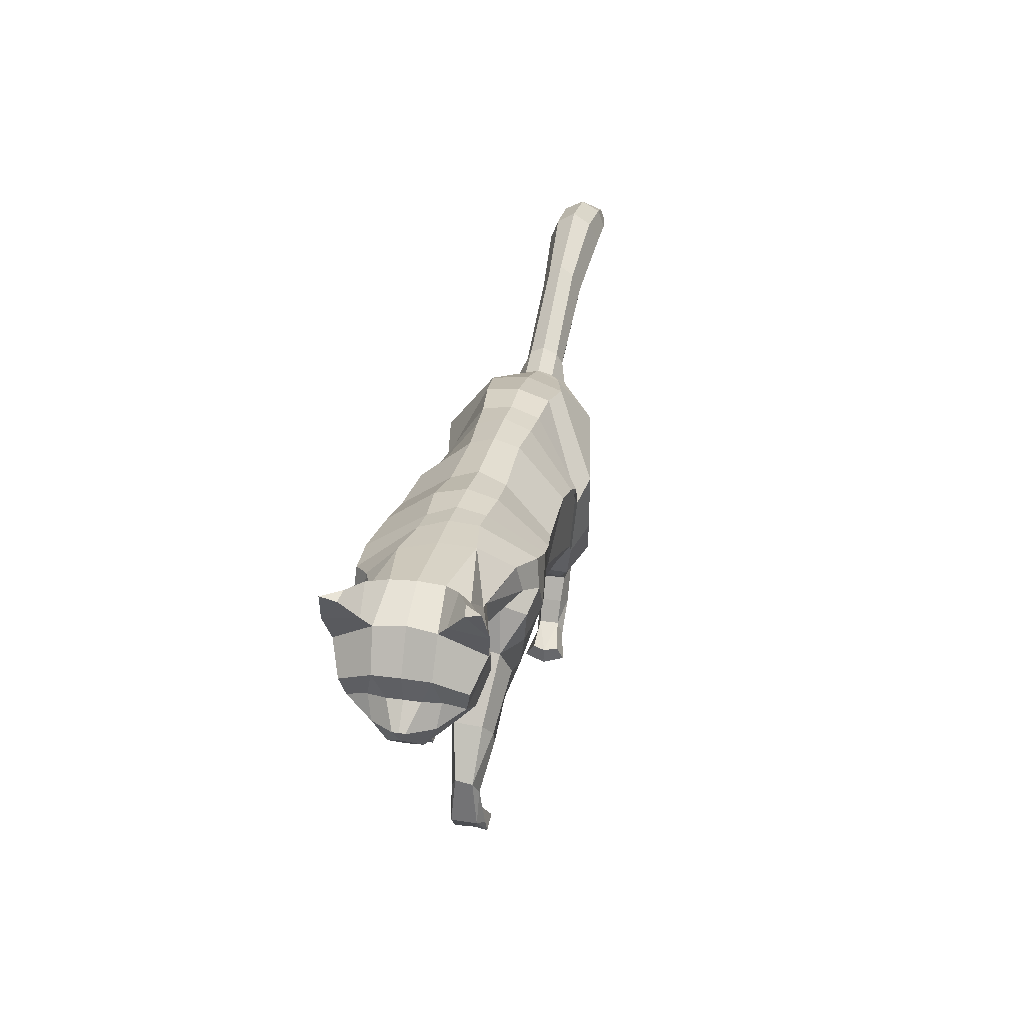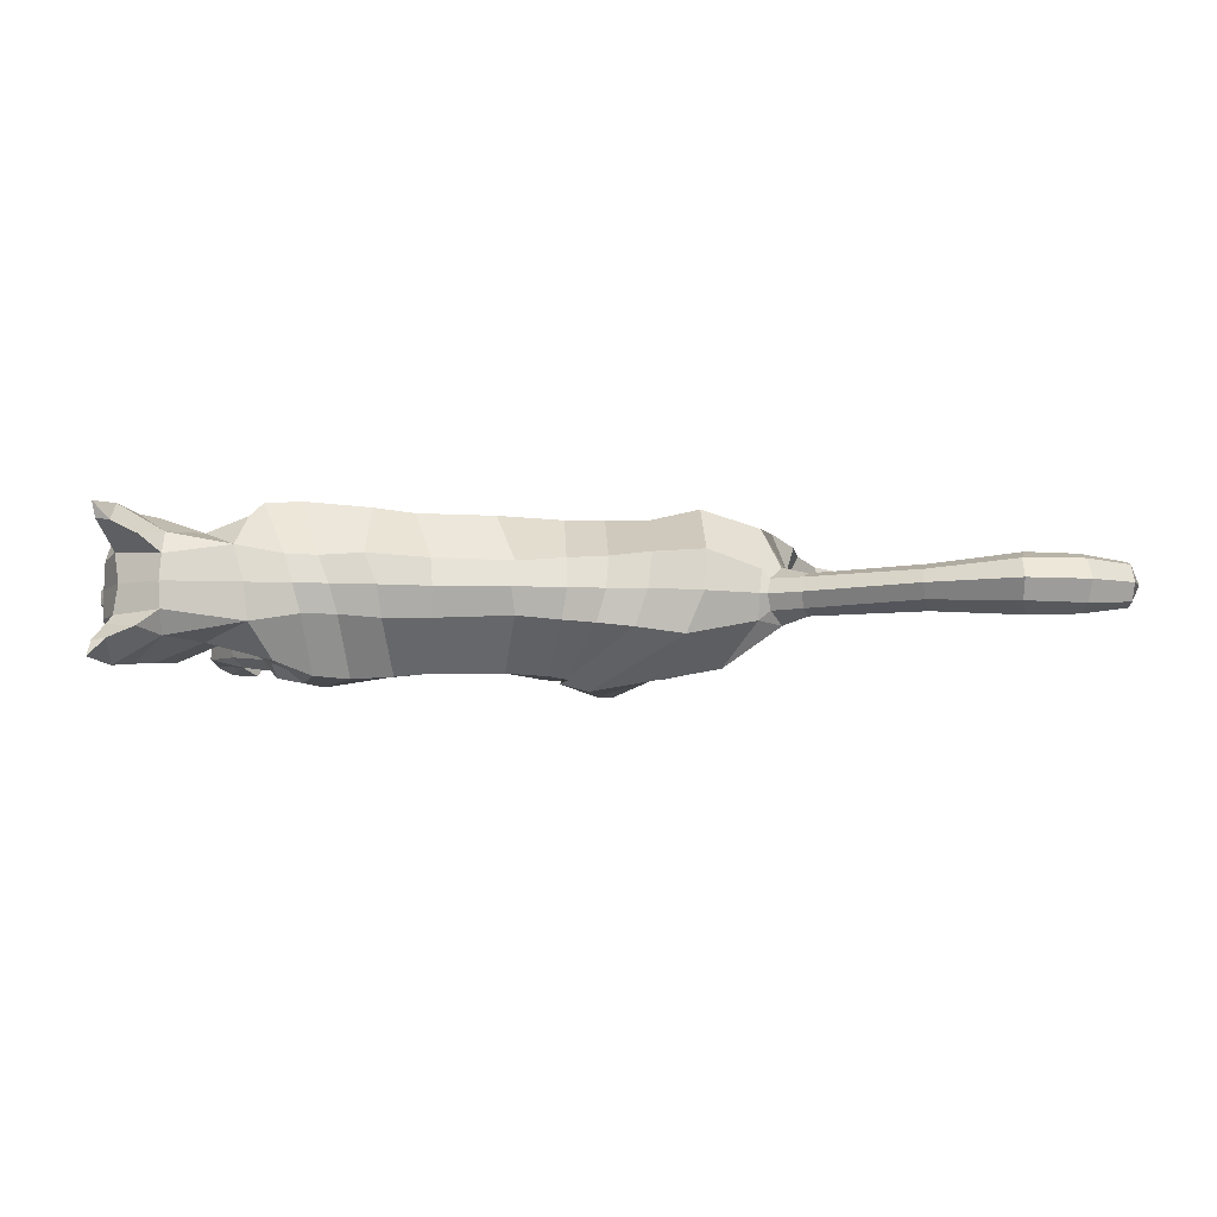
<metadata>
{"format":"obj","ext":"obj","renderer":"f3d","projection":"perspective","resolution":1024,"background":"white","views":[{"elev":31.6,"azim":101.7,"up":"+Y"},{"elev":-8.2,"azim":179.5,"up":"+Z"}]}
</metadata>
<code>
o mesh_cat
v -0.1366 0.1034 0.05751
v -0.1079 0.2136 0.02739
v -0.1697 0.1464 0.03927
v -0.1442 0.1981 0.01678
v -0.162 0.1545 0.01442
v -0.1496 0.1984 0.01045
v -0.09306 0.09237 0.04514
v -0.07336 0.2222 0.02407
v 0.02962 0.1241 0.03353
v 0.01317 0.2252 0.01742
v 0.07403 0.1409 0.03356
v 0.06608 0.2274 0.01895
v -0.01279 0.1079 0.03351
v -0.01904 0.2226 0.01985
v 0.1052 0.1687 0.04481
v 0.1066 0.239 0.02011
v 0.1682 0.1682 0.05373
v 0.1556 0.2429 0.01876
v 0.185 0.171 0.03703
v 0.1865 0.2452 0.0241
v 0.2016 0.1875 0.0254
v 0.2299 0.2416 0.03251
v 0.2197 0.1786 0.02556
v 0.2514 0.2205 0.04768
v 0.2403 0.1708 0.02536
v 0.2732 0.2126 0.01857
v 0.2476 0.1638 0.02169
v 0.2697 0.1947 0.01084
v 0.2691 0.1623 0.01136
v -0.04561 0.2207 0.02136
v -0.03915 0.1029 0.0335
v -0.06418 0.08504 0.006595
v 0.1236 0.1592 0.006651
v -0.1724 0.07971 0.03941
v -0.1723 0.07953 0.01057
v -0.1584 0.06574 0.03443
v -0.1584 0.06576 0.01448
v -0.1884 0.1015 0.03374
v -0.1884 0.1015 0.01503
v -0.1994 0.0628 0.03675
v -0.1994 0.06302 0.01328
v -0.1852 0.05548 0.03419
v -0.1852 0.05558 0.01512
v -0.2122 0.0747 0.03388
v -0.2158 0.07714 0.01639
v -0.195 0.03515 0.03667
v -0.1947 0.03529 0.01437
v -0.1836 0.03748 0.03266
v -0.1834 0.03748 0.01702
v -0.2104 0.03512 0.03242
v -0.2104 0.03512 0.01718
v -0.1867 0.01168 0.03543
v -0.1869 0.01193 0.01574
v -0.1833 0.02013 0.03172
v -0.1832 0.02013 0.01802
v -0.1905 0.000703 0.03281
v -0.1906 0.000707 0.01693
v -0.1675 0.01421 0.03479
v -0.1676 0.01502 0.01639
v -0.1693 0.002321 0.03881
v -0.1691 0.002617 0.009355
v 0.0973 0.1467 0.03892
v 0.145 0.1524 0.0389
v 0.1366 0.1414 0.03294
v 0.09885 0.1452 0.01405
v 0.1559 0.1527 0.01485
v 0.1225 0.121 0.0379
v 0.1228 0.121 0.01541
v 0.1385 0.1433 0.01488
v 0.1584 0.114 0.01934
v 0.1504 0.1005 0.01795
v 0.1593 0.113 0.03075
v 0.1504 0.0997 0.0327
v 0.1615 0.08133 0.0164
v 0.1469 0.07912 0.01799
v 0.1615 0.08126 0.0331
v 0.1468 0.08005 0.03258
v 0.1468 0.06381 0.01517
v 0.1374 0.06883 0.01402
v 0.1477 0.06383 0.03682
v 0.1377 0.06905 0.03734
v -0.1253 0.1287 0.05975
v -0.1539 0.1625 0.04576
v -0.1643 0.1741 0.01454
v -0.08299 0.1164 0.04921
v 0.02708 0.1542 0.04168
v 0.07114 0.1621 0.04169
v -0.0164 0.1336 0.04836
v 0.09966 0.1747 0.05049
v 0.1772 0.191 0.05804
v 0.1859 0.1929 0.04945
v 0.2048 0.2083 0.03392
v 0.2298 0.1951 0.04441
v 0.2552 0.1699 0.02586
v -0.05778 0.1223 0.04836
v -0.1061 0.1717 0.06053
v -0.07158 0.1628 0.05454
v 0.02608 0.2022 0.05035
v 0.07726 0.2098 0.05037
v -0.01713 0.1822 0.05117
v 0.1044 0.214 0.05325
v 0.1726 0.2192 0.0551
v 0.1817 0.2213 0.04615
v 0.2085 0.223 0.03476
v 0.2401 0.2131 0.04648
v 0.2688 0.2037 0.04009
v 0.2671 0.194 0.0228
v -0.04358 0.1744 0.05264
v -0.1452 0.1796 0.04612
v -0.1577 0.1883 0.01901
v 0.1432 0.1686 0.05119
v 0.1351 0.2398 0.01834
v 0.1446 0.1628 0.005577
v 0.1236 0.1572 0.04491
v 0.1309 0.1333 0.0113
v 0.1319 0.1503 0.007564
v 0.1308 0.1332 0.03881
v 0.1547 0.1059 0.01612
v 0.1555 0.1047 0.03439
v 0.1542 0.07534 0.01406
v 0.1547 0.07595 0.03683
v 0.1498 0.1898 0.0585
v 0.1472 0.2193 0.056
v 0.2535 0.1574 0.01055
v 0.2829 0.18 0.004213
v 0.2716 0.1775 0.01992
v 0.2297 0.2518 0.01733
v 0.2612 0.2393 0.01969
v 0.2609 0.2401 0.05085
v 0.2599 0.2614 0.03645
v 0.2431 0.2575 0.02841
v 0.264 0.2461 0.02609
v 0.2693 0.2592 0.0377
v 0.271 0.2629 0.04812
v -0.1738 0.1975 0.01397
v -0.1807 0.1837 0.01085
v -0.1696 0.2068 0.01018
v -0.2461 0.2288 0.01503
v -0.2529 0.2115 0.009342
v -0.2411 0.2425 0.009585
v -0.3029 0.2469 0.01974
v -0.3097 0.2251 0.009845
v -0.298 0.2636 0.01324
v -0.3377 0.2452 0.01885
v -0.3368 0.2276 0.01124
v -0.3387 0.2586 0.01385
v -0.368 0.2399 0.01443
v -0.3672 0.2301 0.01021
v -0.3688 0.2473 0.01166
v -0.1537 0.09196 0.04737
v -0.1127 0.07281 0.01137
v -0.1744 0.1272 0.03671
v -0.1255 0.07459 0.03637
v -0.1438 0.08859 0.006423
v -0.1623 0.1269 0.01149
v -0.07195 0.08827 0.02251
v 0.09614 0.1589 0.01699
v 0.02957 0.1136 0.01223
v -0.0112 0.09647 0.01219
v -0.1932 0.1039 0.01938
v -0.2195 0.07891 0.02239
v -0.2155 0.03678 0.0248
v -0.1957 0.001199 0.02459
v -0.1639 0.01549 0.02522
v -0.1618 0.003965 0.02462
v 0.09181 0.1448 0.02599
v 0.1164 0.1156 0.02619
v 0.1451 0.09846 0.02484
v 0.1463 0.08226 0.02521
v 0.1419 0.06039 0.02705
v 0.1321 0.06489 0.02698
v -0.03497 0.09369 0.01218
v 0.07543 0.1302 0.01649
v 0.2643 0.1897 0.03706
v 0.2519 0.1832 0.03966
v -0.09362 0.09822 -1e-05
v -0.1064 0.2178 4e-06
v -0.1399 0.1449 4.5e-05
v -0.1421 0.205 1.6e-05
v -0.1567 0.1539 3.2e-05
v -0.1472 0.2026 1.8e-05
v -0.05671 0.08635 -5.5e-05
v -0.07038 0.2263 -7e-06
v 0.03219 0.107 4e-06
v 0.01524 0.2317 0
v 0.06445 0.2334 0
v -0.009401 0.09401 -3.4e-05
v -0.01956 0.229 0
v 0.09843 0.2397 2e-06
v 0.1498 0.2465 1e-06
v 0.1795 0.2486 0
v 0.1993 0.1874 0
v 0.2305 0.2536 0
v 0.2186 0.176 0
v 0.2583 0.24 0
v 0.2358 0.1671 0
v 0.2734 0.2131 0
v 0.2454 0.1601 0
v 0.2704 0.1954 0
v 0.2531 0.1558 0
v 0.2794 0.1718 0
v -0.04409 0.2255 -7e-06
v -0.03088 0.09062 -4.6e-05
v -0.04925 0.1093 -0.05753
v -0.09465 0.2148 -0.02738
v -0.1001 0.1497 -0.03903
v -0.1416 0.1983 -0.01674
v -0.1508 0.1551 -0.01434
v -0.1496 0.1984 -0.01042
v -0.02977 0.0976 -0.04529
v -0.06214 0.2234 -0.02409
v 0.03565 0.1161 -0.03353
v 0.01317 0.2252 -0.01742
v 0.1007 0.1239 -0.03354
v 0.06442 0.2249 -0.01895
v -0.002184 0.109 -0.03357
v -0.01616 0.2229 -0.01986
v 0.1429 0.1377 -0.04469
v 0.09589 0.2322 -0.02008
v 0.1661 0.1929 -0.0536
v 0.1451 0.2421 -0.01874
v 0.171 0.2011 -0.03695
v 0.1768 0.2461 -0.02407
v 0.196 0.1937 -0.02539
v 0.2298 0.2416 -0.03251
v 0.2197 0.1786 -0.02556
v 0.2514 0.2205 -0.04768
v 0.2403 0.1708 -0.02536
v 0.2732 0.2126 -0.01857
v 0.2477 0.1638 -0.02169
v 0.2697 0.1947 -0.01084
v 0.2691 0.1623 -0.01136
v -0.03787 0.2216 -0.02138
v -0.01912 0.1047 -0.0336
v -0.04999 0.08669 -0.006707
v 0.1489 0.1482 -0.006524
v 0.1806 0.1687 3e-05
v -0.08203 0.08388 -0.03934
v -0.08192 0.08378 -0.0105
v -0.06538 0.07317 -0.03445
v -0.06532 0.07314 -0.01449
v -0.09947 0.1045 -0.03353
v -0.09942 0.1044 -0.01482
v -0.09986 0.05836 -0.03663
v -0.09963 0.05829 -0.01316
v -0.08465 0.05538 -0.03412
v -0.08461 0.05539 -0.01505
v -0.1155 0.06551 -0.03371
v -0.1198 0.06684 -0.0162
v -0.08722 0.03292 -0.03659
v -0.08717 0.03291 -0.01429
v -0.07705 0.03816 -0.03261
v -0.077 0.03816 -0.01697
v -0.1023 0.02836 -0.03229
v -0.1022 0.02835 -0.01706
v -0.07161 0.01145 -0.0354
v -0.07156 0.01146 -0.01571
v -0.07064 0.02136 -0.03169
v -0.07057 0.02135 -0.018
v -0.07571 0.000533 -0.03276
v -0.07567 0.000533 -0.01689
v -0.0519 0.01017 -0.03481
v -0.05185 0.01018 -0.01642
v -0.05575 -0.001205 -0.03883
v -0.05566 -0.001188 -0.009371
v 0.1644 0.1241 -0.03879
v 0.1788 0.169 -0.03877
v 0.2052 0.1299 -0.03281
v 0.1668 0.1241 -0.01392
v 0.1782 0.1731 -0.01471
v 0.1907 0.1084 -0.03776
v 0.1894 0.1075 -0.01527
v 0.2074 0.1328 -0.01474
v 0.2247 0.1001 -0.01921
v 0.2169 0.08409 -0.01782
v 0.2256 0.09885 -0.03062
v 0.2168 0.08602 -0.03257
v 0.2252 0.06713 -0.01628
v 0.2086 0.06617 -0.01786
v 0.2249 0.06686 -0.03297
v 0.2086 0.06714 -0.03245
v 0.2103 0.04981 -0.01504
v 0.2004 0.05412 -0.01389
v 0.2108 0.04964 -0.03668
v 0.2003 0.0545 -0.03721
v -0.1703 0.1764 1.7e-05
v -0.03816 0.1354 -0.05975
v -0.09535 0.1659 -0.04558
v -0.1618 0.1743 -0.01449
v -0.02246 0.1219 -0.04935
v 0.02915 0.1422 -0.04168
v 0.08777 0.1428 -0.04168
v -0.004014 0.1348 -0.04843
v 0.1135 0.1552 -0.05046
v 0.1476 0.202 -0.05793
v 0.1582 0.2057 -0.04936
v 0.1946 0.2181 -0.03392
v 0.2298 0.1951 -0.04441
v 0.2552 0.1699 -0.02586
v -0.02165 0.1257 -0.04848
v 0.2696 0.1621 0
v -0.0335 0.178 -0.06051
v -0.01415 0.1688 -0.05466
v 0.02026 0.1922 -0.05033
v 0.06765 0.191 -0.05033
v -0.007447 0.1832 -0.05122
v 0.0909 0.1978 -0.0532
v 0.1397 0.2188 -0.05502
v 0.1637 0.2264 -0.04612
v 0.2069 0.2239 -0.03475
v 0.2401 0.2131 -0.04648
v 0.2688 0.2037 -0.04009
v 0.2671 0.194 -0.0228
v -0.01954 0.1769 -0.05273
v -0.1189 0.1815 -0.04603
v -0.1577 0.1884 -0.01897
v 0.1277 0.2434 4e-06
v 0.1614 0.1703 -0.05106
v 0.1228 0.2362 -0.01831
v 0.1593 0.1633 -0.005436
v 0.1706 0.1512 -0.04478
v 0.1987 0.1202 -0.01117
v 0.1769 0.153 -0.00743
v 0.1991 0.1212 -0.03868
v 0.2207 0.09201 -0.01598
v 0.2217 0.09059 -0.03426
v 0.2178 0.06274 -0.01393
v 0.217 0.06202 -0.0367
v 0.1367 0.1819 -0.05838
v 0.1173 0.2089 -0.05593
v 0.2831 0.1804 0
v 0.2535 0.1574 -0.01055
v 0.2829 0.18 -0.004213
v 0.2716 0.1775 -0.01992
v 0.2297 0.2518 -0.01733
v 0.2612 0.2393 -0.01969
v 0.2609 0.2401 -0.05085
v 0.2599 0.2614 -0.03645
v 0.2431 0.2575 -0.02841
v 0.264 0.2461 -0.02609
v 0.2693 0.2592 -0.0377
v 0.271 0.2629 -0.04812
v 0.1052 0.1156 0.000313
v 0.1291 0.1551 0.000415
v 0.1622 0.1668 8e-05
v 0.1506 0.1626 0.000394
v -0.1817 0.1834 1.8e-05
v -0.1738 0.1975 -0.01394
v -0.1807 0.1837 -0.01082
v -0.1684 0.212 1.8e-05
v -0.1696 0.2068 -0.01014
v -0.246 0.2288 -0.01499
v -0.2529 0.2115 -0.009306
v -0.2398 0.2499 1.8e-05
v -0.2537 0.2061 1.8e-05
v -0.2409 0.2425 -0.009549
v -0.3029 0.2469 -0.01971
v -0.3099 0.2251 -0.009809
v -0.298 0.2714 1.8e-05
v -0.3102 0.2195 1.8e-05
v -0.298 0.2636 -0.0132
v -0.3377 0.2452 -0.01881
v -0.3368 0.2276 -0.01121
v -0.3407 0.2651 1.8e-05
v -0.3357 0.2237 1.8e-05
v -0.3387 0.2586 -0.01381
v -0.368 0.2399 -0.01439
v -0.3672 0.2301 -0.01018
v -0.37 0.2509 1.8e-05
v -0.3664 0.2278 1.8e-05
v -0.3688 0.2473 -0.01162
v -0.3756 0.2386 1.8e-05
v -0.06424 0.09729 -0.04735
v -0.05812 0.07784 -0.01146
v -0.09222 0.131 -0.03649
v -0.04666 0.08133 -0.03646
v -0.07658 0.09253 -0.006399
v -0.1032 0.1296 -0.0113
v -0.04003 0.0914 -0.02262
v 0.1351 0.1296 -0.01688
v 0.0335 0.1078 -0.01222
v -0.007898 0.09678 -0.01226
v -0.1045 0.1063 -0.01915
v -0.1239 0.06712 -0.02218
v -0.1077 0.02851 -0.02466
v -0.08082 0.00084 -0.02453
v -0.04816 0.009768 -0.02525
v -0.04865 -0.001925 -0.02465
v 0.1604 0.1185 -0.02585
v 0.1834 0.1021 -0.02606
v 0.2119 0.08433 -0.02471
v 0.2082 0.0698 -0.02508
v 0.2053 0.04616 -0.02692
v 0.1955 0.04996 -0.02685
v -0.02682 0.09442 -0.01228
v 0.105 0.1164 -0.01646
v 0.2643 0.1897 -0.03706
v 0.2519 0.1832 -0.03966
f 39 154 35
f 20 22 127
f 4 110 109
f 116 33 113
f 157 11 173
f 176 155 178
f 58 54 52 60
f 176 182 32
f 51 41 47
f 50 40 44
f 55 47 49
f 46 54 48
f 53 55 59
f 237 66 345
f 157 65 166
f 114 15 62
f 116 69 115
f 118 74 120
f 17 63 19
f 103 92 104
f 83 5 3
f 152 1 3
f 20 104 22
f 178 5 180
f 74 78 120
f 76 121 80
f 119 76 72
f 117 72 64
f 66 113 345
f 22 131 127
f 130 129 134
f 132 130 133
f 133 130 134
f 39 155 154
f 25 27 94
f 54 58 164
f 345 113 346
f 33 343 344
f 286 136 347
f 151 176 32
f 343 157 173
f 32 172 156
f 155 39 160
f 89 15 111 122
f 164 54 55
f 132 133 129
f 133 134 129
f 23 194 196 25
f 124 27 198
f 4 6 110
f 116 65 33
f 157 15 11
f 152 155 160 38
f 176 154 155
f 37 35 154
f 51 45 41
f 35 37 43 41
f 50 46 40
f 55 53 47
f 46 52 54
f 52 56 60
f 156 7 153
f 157 33 65
f 116 66 69
f 118 70 74
f 67 73 119
f 103 91 92
f 301 201 29
f 152 150 1
f 20 103 104
f 10 185 188 14
f 109 110 84
f 119 121 76
f 63 17 111
f 66 116 113
f 22 24 129
f 132 131 130
f 286 84 136
f 343 33 157
f 155 152 3
f 126 94 29
f 77 169 75
f 75 79 171
f 76 80 170
f 60 56 165
f 56 163 57
f 200 124 198
f 94 175 25
f 107 174 126
f 151 37 154 176
f 165 164 58 60
f 7 31 95 85
f 105 24 22 104
f 59 164 165 61
f 178 155 3 5
f 102 90 91 103
f 364 369 149 146
f 114 63 111 15
f 72 76 74 70
f 343 173 158 184
f 139 142 360 355
f 85 95 108 97
f 141 144 145 142
f 145 148 370 365
f 173 11 9 158
f 5 84 286 180
f 123 122 90 102
f 38 34 150 152
f 1 7 85 82
f 21 19 237 192
f 101 89 122 123
f 372 370 148 147
f 46 48 42 40
f 128 127 131 132
f 179 181 6 4
f 108 100 14 30
f 93 105 104 92
f 53 59 61 57
f 91 19 21 92
f 23 21 192 194
f 156 153 151 32
f 73 168 169 77
f 174 175 94 126
f 43 49 47 41
f 120 78 79 75
f 31 13 88 95
f 73 77 121 119
f 33 344 346 113
f 350 354 140 137
f 128 132 129 24
f 114 117 64 63
f 157 166 62 15
f 126 125 28 107
f 2 96 97 8
f 23 93 92 21
f 84 110 135 136
f 87 11 15 89
f 144 147 148 145
f 6 181 350 137
f 34 40 42 36
f 65 68 167 166
f 177 2 8 183
f 2 4 109 96
f 197 26 28 199
f 99 87 89 101
f 129 130 131 22
f 372 147 149 369
f 144 146 149 147
f 146 144 141 143
f 39 35 41 45
f 107 26 106 174
f 110 6 137 135
f 74 76 170 78
f 24 105 174 106
f 57 61 165 56
f 122 111 17 90
f 163 56 50 162
f 1 150 153 7
f 12 186 185 10
f 62 166 167 67
f 83 82 96 109
f 175 174 105 93
f 139 138 141 142
f 52 46 50 56
f 197 195 128 26
f 95 88 100 108
f 158 9 13 159
f 100 98 10 14
f 36 37 151 153
f 156 172 31 7
f 160 161 44 38
f 71 168 167 68
f 34 38 44 40
f 13 9 86 88
f 16 101 123 112
f 71 75 169 168
f 199 28 125 331
f 90 17 19 91
f 347 136 139 355
f 18 102 103 20
f 83 109 84 5
f 24 106 26 128
f 70 118 115 69
f 79 78 170 171
f 62 67 117 114
f 81 80 121 77
f 160 39 45 161
f 201 125 126 29
f 186 12 16 189
f 45 51 162 161
f 19 63 66 237
f 2 177 179 4
f 36 42 43 37
f 86 9 11 87
f 142 145 365 360
f 82 85 97 96
f 196 198 27 25
f 48 54 55 49
f 18 20 191 190
f 82 83 3 1
f 42 48 49 43
f 135 137 140 138
f 301 29 124 200
f 97 108 30 8
f 44 161 162 50
f 98 86 87 99
f 98 99 12 10
f 63 64 69 66
f 112 317 189 16
f 136 135 138 139
f 170 80 81 171
f 12 99 101 16
f 18 190 317 112
f 127 128 195 193
f 159 172 203 187
f 54 164 59 55
f 202 30 14 188
f 183 8 30 202
f 127 193 191 20
f 150 34 36 153
f 354 359 143 140
f 167 168 73 67
f 51 47 53 57
f 71 118 120 75
f 65 116 115 68
f 68 115 118 71
f 88 86 98 100
f 138 140 143 141
f 51 57 163 162
f 112 123 102 18
f 359 364 146 143
f 187 184 158 159
f 81 77 75 171
f 94 27 124 29
f 107 28 26
f 67 119 72 117
f 201 331 125
f 175 93 23 25
f 32 182 203 172
f 64 72 70 69
f 13 31 172 159
f 243 239 377
f 223 335 225
f 207 315 316
f 323 320 236
f 380 396 214
f 176 178 378
f 262 264 256 258
f 176 235 182
f 255 251 245
f 254 248 244
f 259 253 251
f 250 252 258
f 257 263 259
f 237 345 270
f 380 389 269
f 321 266 218
f 323 322 273
f 325 327 278
f 220 222 267
f 309 310 297
f 288 206 208
f 375 206 204
f 223 225 310
f 178 180 208
f 278 327 282
f 280 284 328
f 326 276 280
f 324 268 276
f 270 345 320
f 225 335 339
f 338 342 337
f 340 341 338
f 341 342 338
f 243 377 378
f 228 299 230
f 258 387 262
f 345 346 320
f 236 344 343
f 286 347 349
f 374 235 176
f 343 396 380
f 235 379 395
f 378 383 243
f 294 329 318 218
f 387 259 258
f 340 337 341
f 341 337 342
f 226 228 196 194
f 332 198 230
f 207 316 209
f 323 236 269
f 380 214 218
f 375 242 383 378
f 176 378 377
f 241 377 239
f 255 245 249
f 239 245 247 241
f 254 244 250
f 259 251 257
f 250 258 256
f 256 264 260
f 379 376 210
f 380 269 236
f 323 273 270
f 325 278 274
f 271 326 277
f 309 297 296
f 301 232 201
f 375 204 373
f 223 310 309
f 213 217 188 185
f 315 289 316
f 326 280 328
f 267 318 220
f 270 320 323
f 225 337 227
f 340 338 339
f 286 349 289
f 343 380 236
f 378 206 375
f 334 232 299
f 281 279 392
f 279 394 283
f 280 393 284
f 264 388 260
f 260 261 386
f 200 198 332
f 299 228 398
f 313 334 397
f 374 176 377 241
f 388 264 262 387
f 210 290 300 234
f 311 310 225 227
f 263 265 388 387
f 178 208 206 378
f 308 309 296 295
f 364 366 371 369
f 321 218 318 267
f 276 274 278 280
f 343 184 381 396
f 353 355 360 358
f 290 303 314 300
f 357 358 363 362
f 363 365 370 368
f 396 381 212 214
f 208 180 286 289
f 330 308 295 329
f 242 375 373 238
f 204 287 290 210
f 224 192 237 222
f 307 330 329 294
f 372 367 368 370
f 250 244 246 252
f 336 340 339 335
f 179 207 209 181
f 314 233 217 306
f 298 297 310 311
f 257 261 265 263
f 296 297 224 222
f 226 194 192 224
f 379 235 374 376
f 277 281 392 391
f 397 334 299 398
f 247 245 251 253
f 327 279 283 282
f 234 300 293 216
f 277 326 328 281
f 236 320 346 344
f 350 351 356 354
f 336 227 337 340
f 321 267 268 324
f 380 218 266 389
f 334 313 231 333
f 205 211 303 302
f 226 224 297 298
f 289 349 348 316
f 292 294 218 214
f 362 363 368 367
f 209 351 350 181
f 238 240 246 244
f 269 389 390 272
f 177 183 211 205
f 205 302 315 207
f 197 199 231 229
f 305 307 294 292
f 337 225 339 338
f 372 369 371 367
f 362 367 371 366
f 366 361 357 362
f 243 249 245 239
f 313 397 312 229
f 316 348 351 209
f 278 282 393 280
f 227 312 397 311
f 261 260 388 265
f 329 295 220 318
f 386 385 254 260
f 204 210 376 373
f 215 213 185 186
f 266 271 390 389
f 288 315 302 287
f 398 298 311 397
f 353 358 357 352
f 256 260 254 250
f 197 229 336 195
f 300 314 306 293
f 381 382 216 212
f 306 217 213 304
f 240 376 374 241
f 379 210 234 395
f 383 242 248 384
f 275 272 390 391
f 238 244 248 242
f 216 293 291 212
f 219 319 330 307
f 275 391 392 279
f 199 331 333 231
f 295 296 222 220
f 347 355 353 349
f 221 223 309 308
f 288 208 289 315
f 227 336 229 312
f 274 273 322 325
f 283 394 393 282
f 266 321 324 271
f 285 281 328 284
f 383 384 249 243
f 201 232 334 333
f 186 189 219 215
f 249 384 385 255
f 222 237 270 267
f 205 207 179 177
f 240 241 247 246
f 291 292 214 212
f 358 360 365 363
f 287 302 303 290
f 196 228 230 198
f 252 253 259 258
f 221 190 191 223
f 287 204 206 288
f 246 247 253 252
f 348 352 356 351
f 301 200 332 232
f 303 211 233 314
f 248 254 385 384
f 304 305 292 291
f 304 213 215 305
f 267 270 273 268
f 319 219 189 317
f 349 353 352 348
f 393 394 285 284
f 215 219 307 305
f 221 319 317 190
f 335 193 195 336
f 382 187 203 395
f 258 259 263 387
f 202 188 217 233
f 183 202 233 211
f 335 223 191 193
f 373 376 240 238
f 354 356 361 359
f 390 271 277 391
f 255 261 257 251
f 275 279 327 325
f 269 272 322 323
f 272 275 325 322
f 293 306 304 291
f 352 357 361 356
f 255 385 386 261
f 319 221 308 330
f 359 361 366 364
f 187 382 381 184
f 285 394 279 281
f 299 232 332 230
f 313 229 231
f 271 324 276 326
f 201 333 331
f 398 228 226 298
f 235 395 203 182
f 268 273 274 276
f 216 382 395 234

</code>
